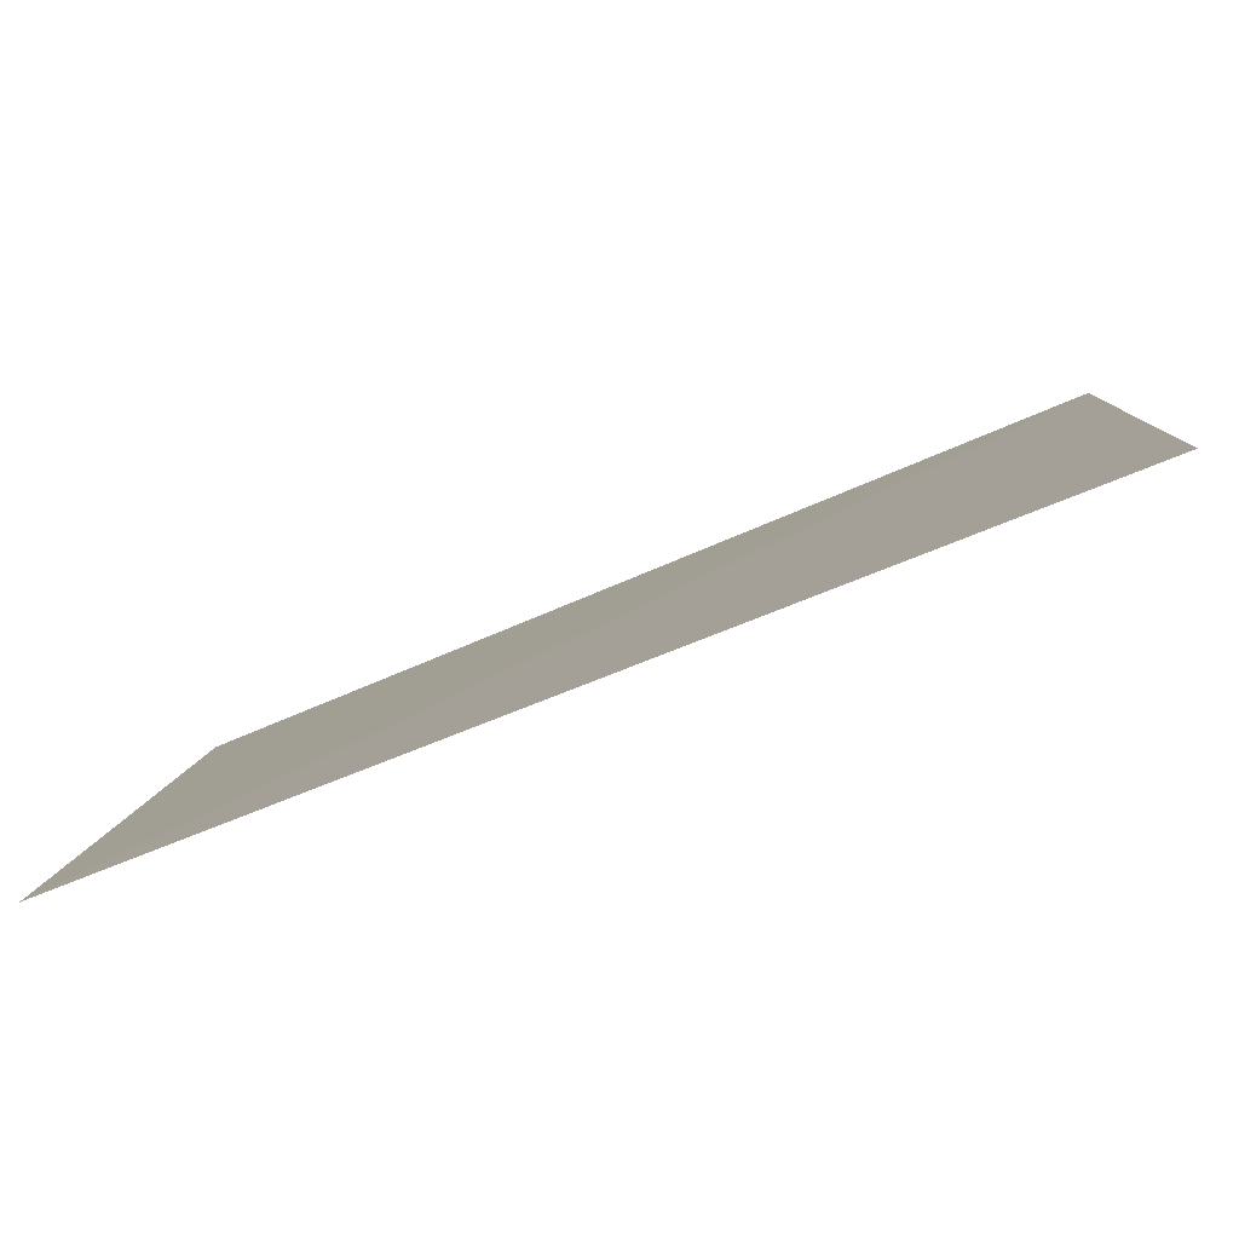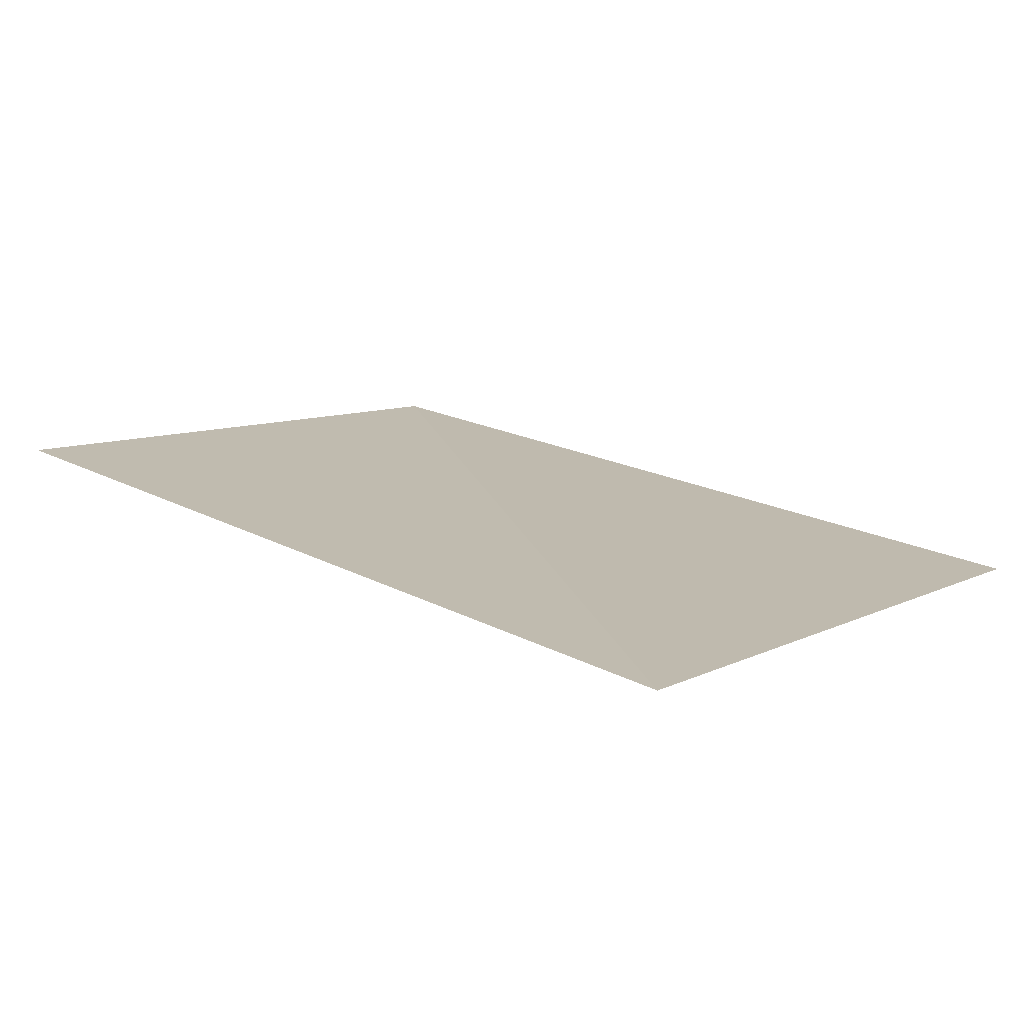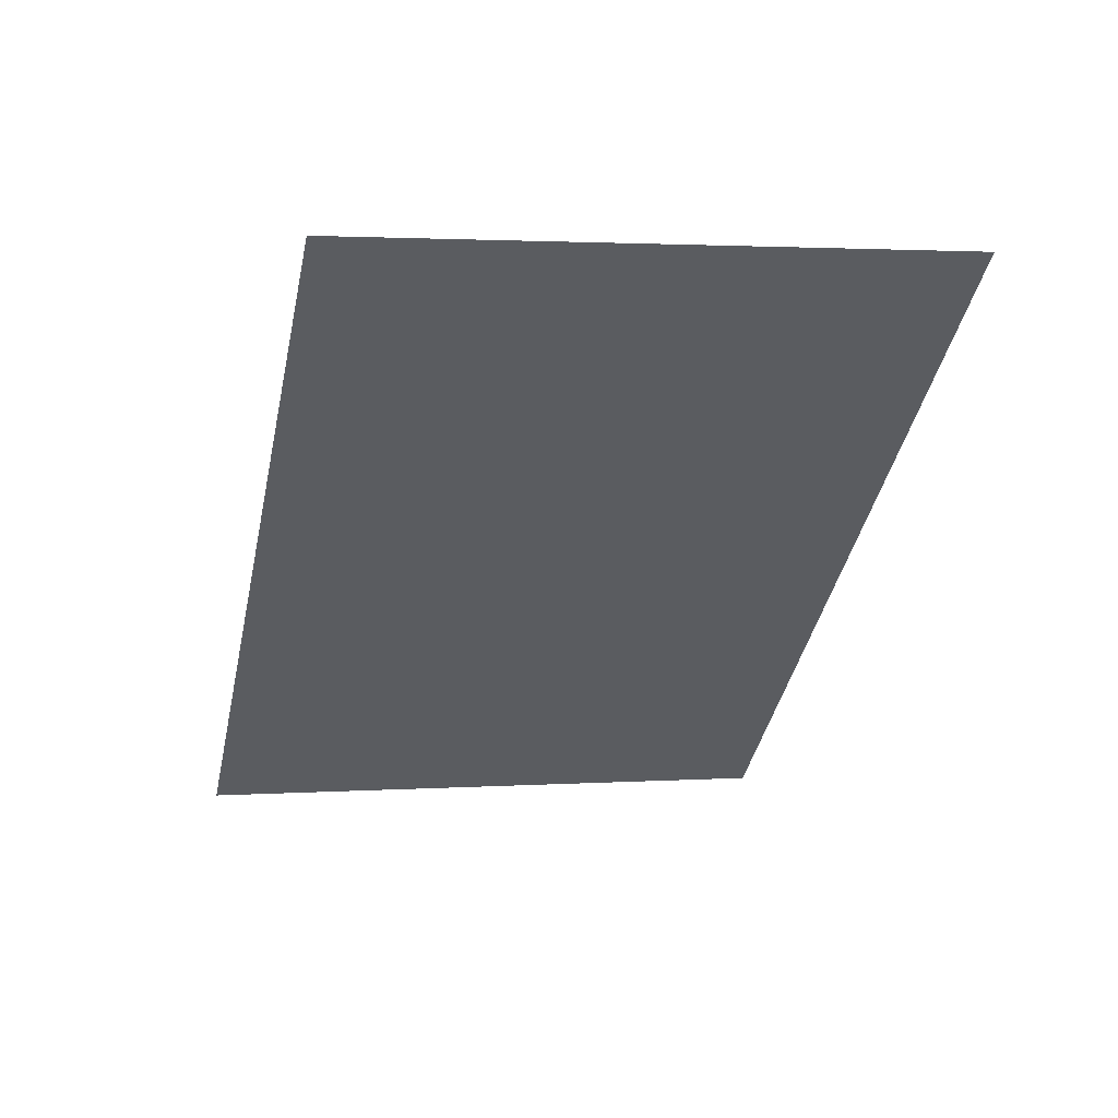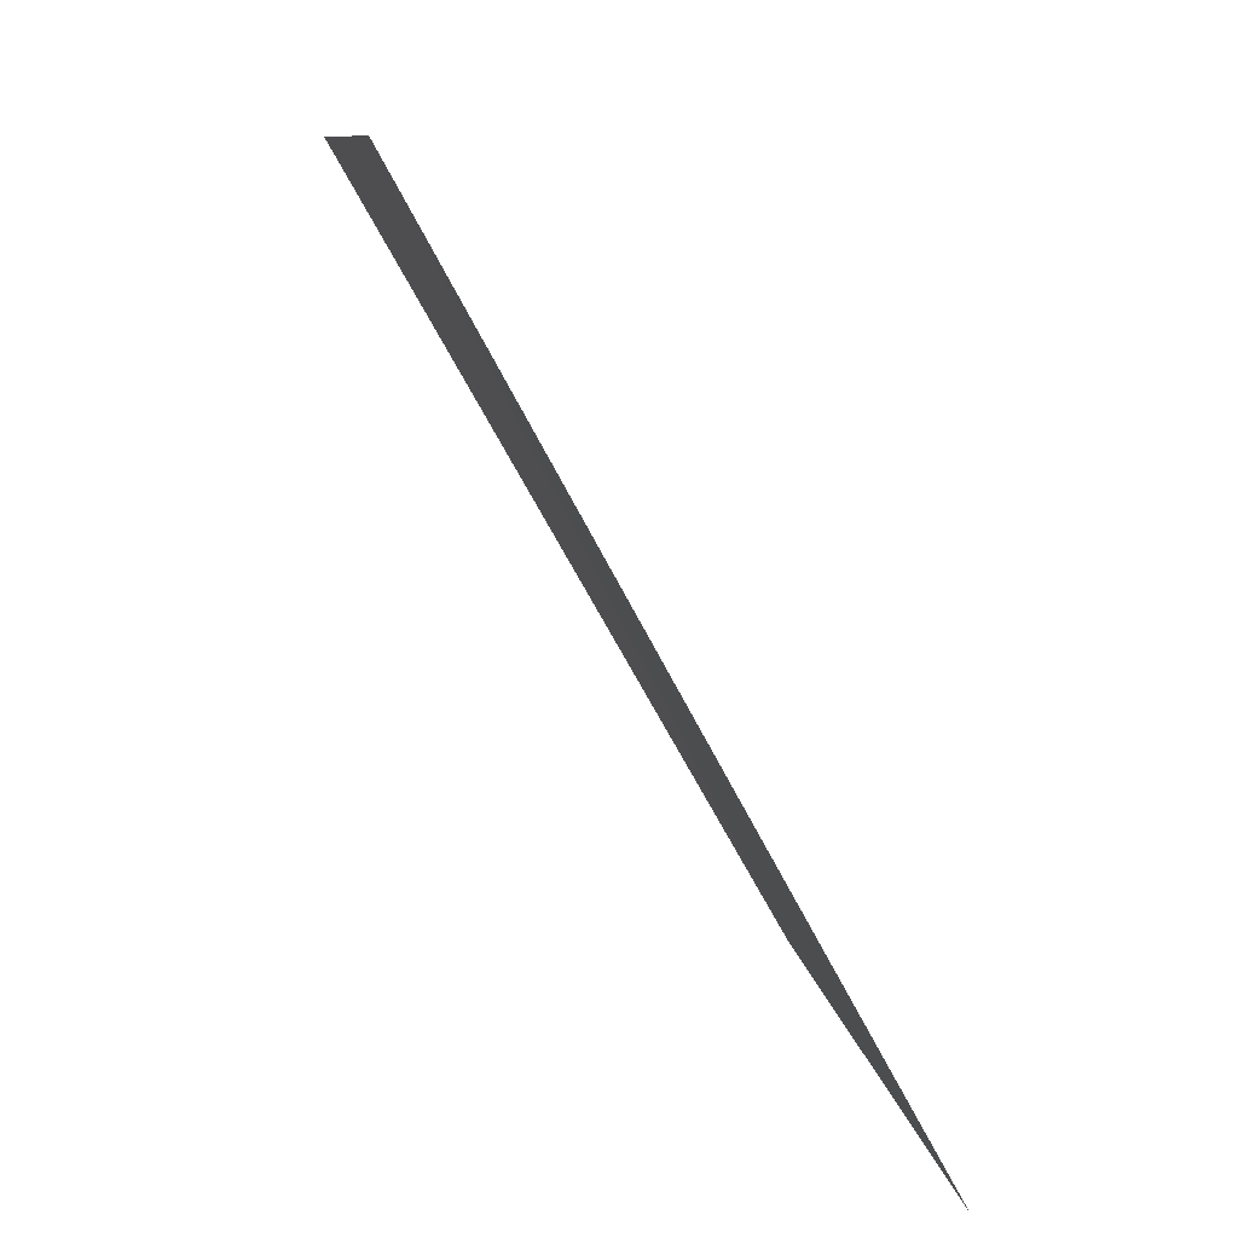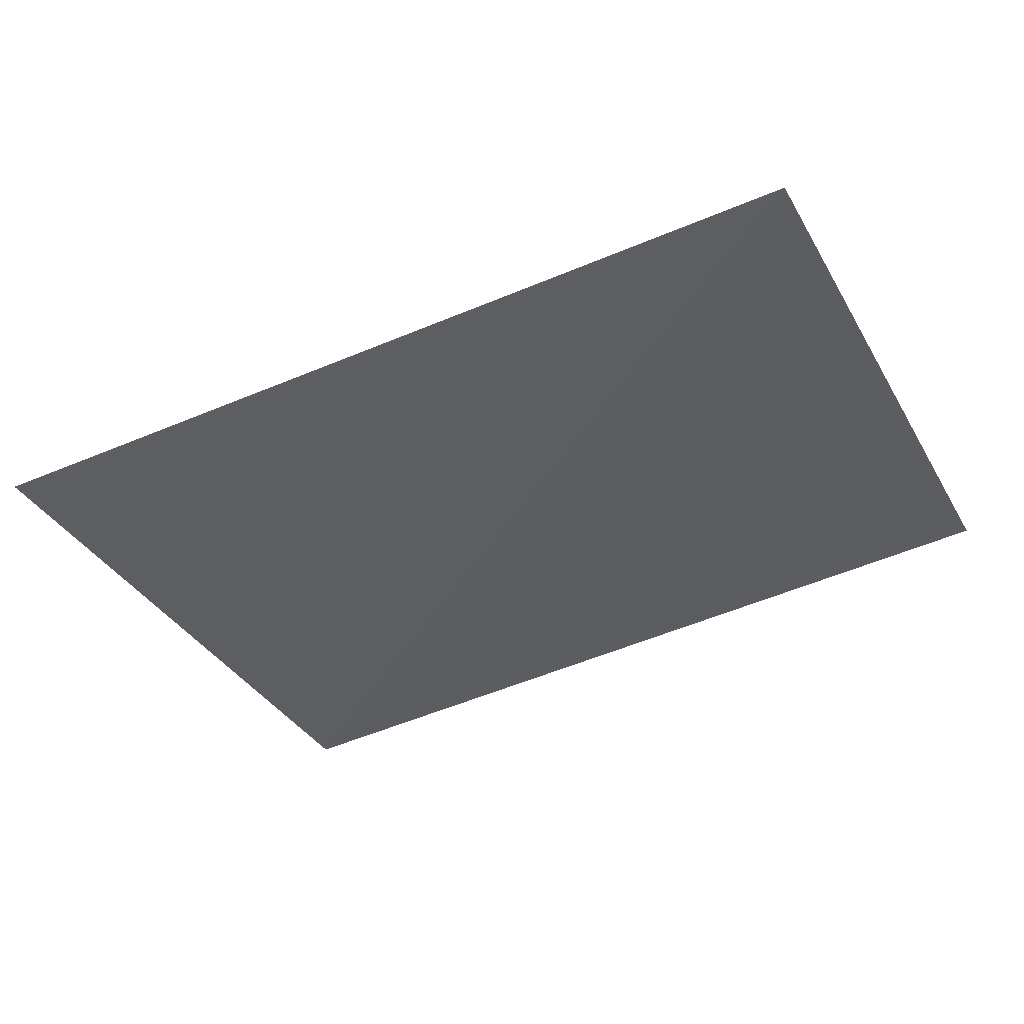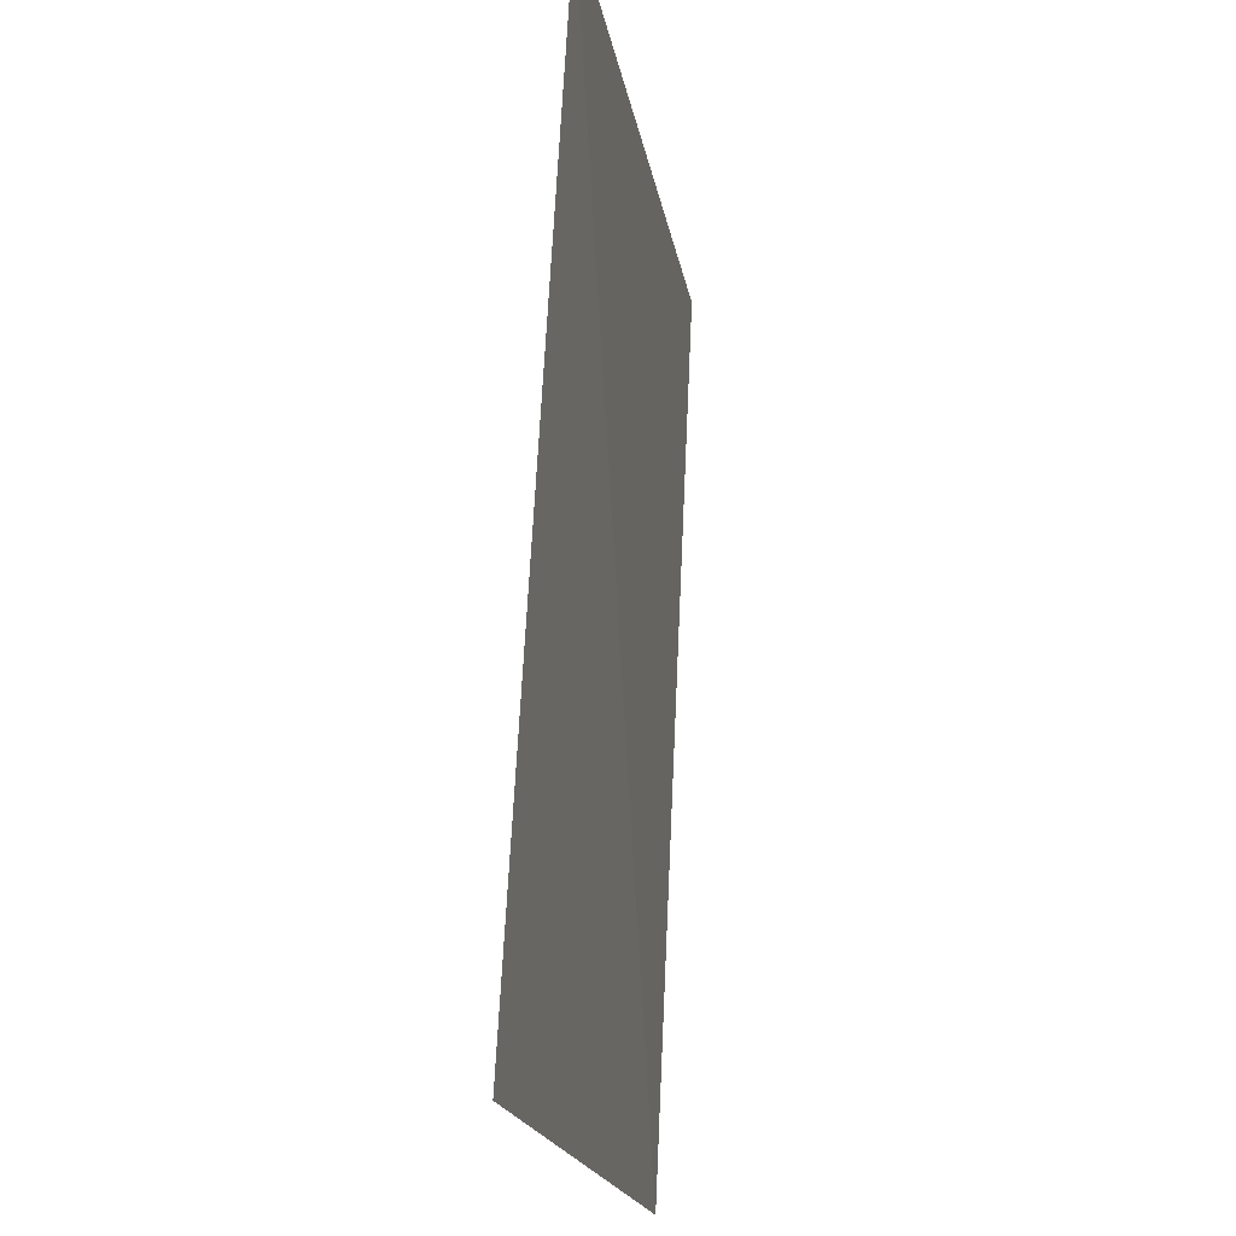
<metadata>
{"format":"obj","ext":"obj","renderer":"f3d","projection":"perspective","resolution":1024,"background":"white","views":[{"elev":-73.1,"azim":-157.1,"up":"+Y"},{"elev":22.8,"azim":-139.1,"up":"+Z"},{"elev":-39.6,"azim":78.9,"up":"+Z"},{"elev":-74.5,"azim":119.0,"up":"+Y"},{"elev":-47.0,"azim":27.1,"up":"+Z"},{"elev":71.0,"azim":93.1,"up":"+Y"}]}
</metadata>
<code>
o tree1Plane_003_tree1Plane.003
v 132.2 22.5 81.24
v 132.2 23.9 81.5
v 130.2 23.9 81.5
v 130.2 22.46 81.26
v 132.2 22.5 81.24
v 130.2 23.9 81.5
f 1 2 3
f 4 5 6

</code>
